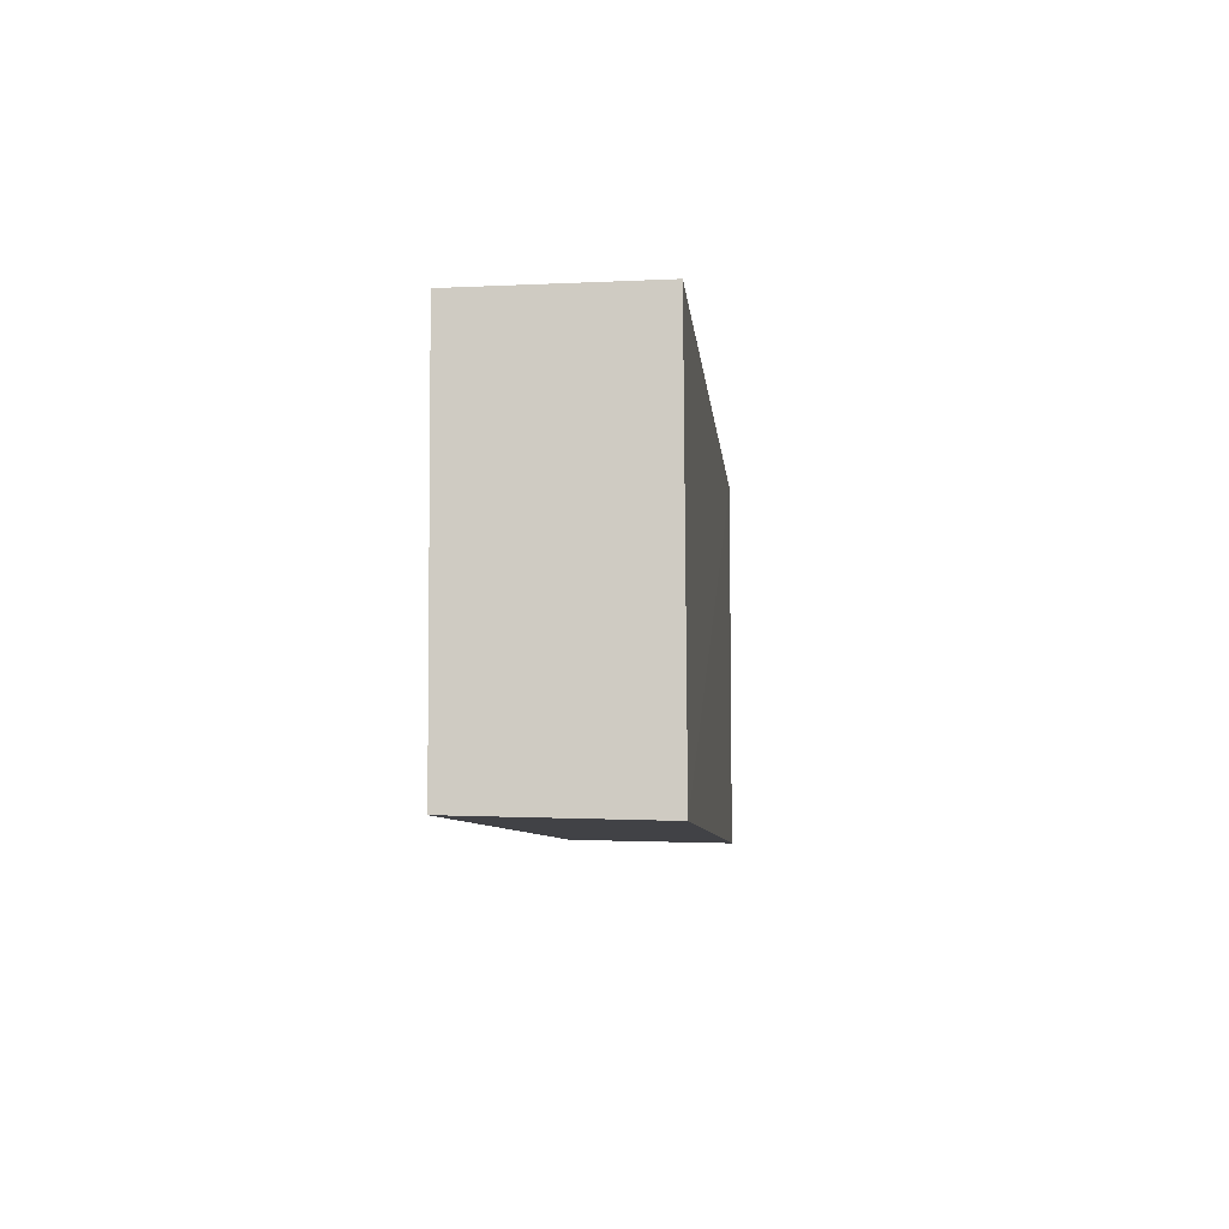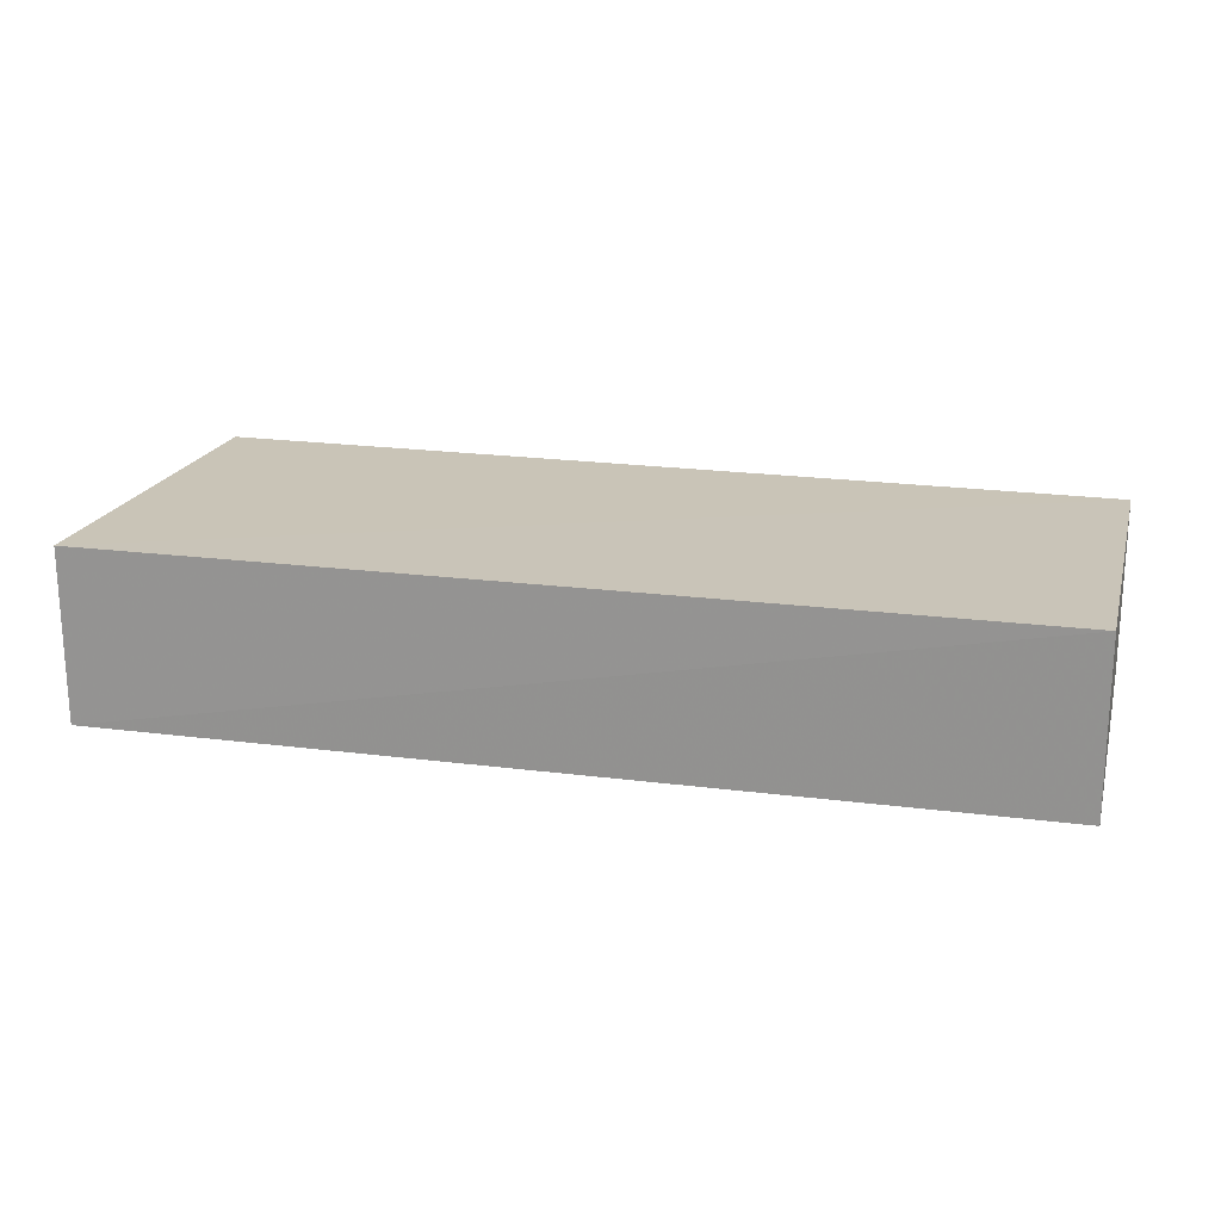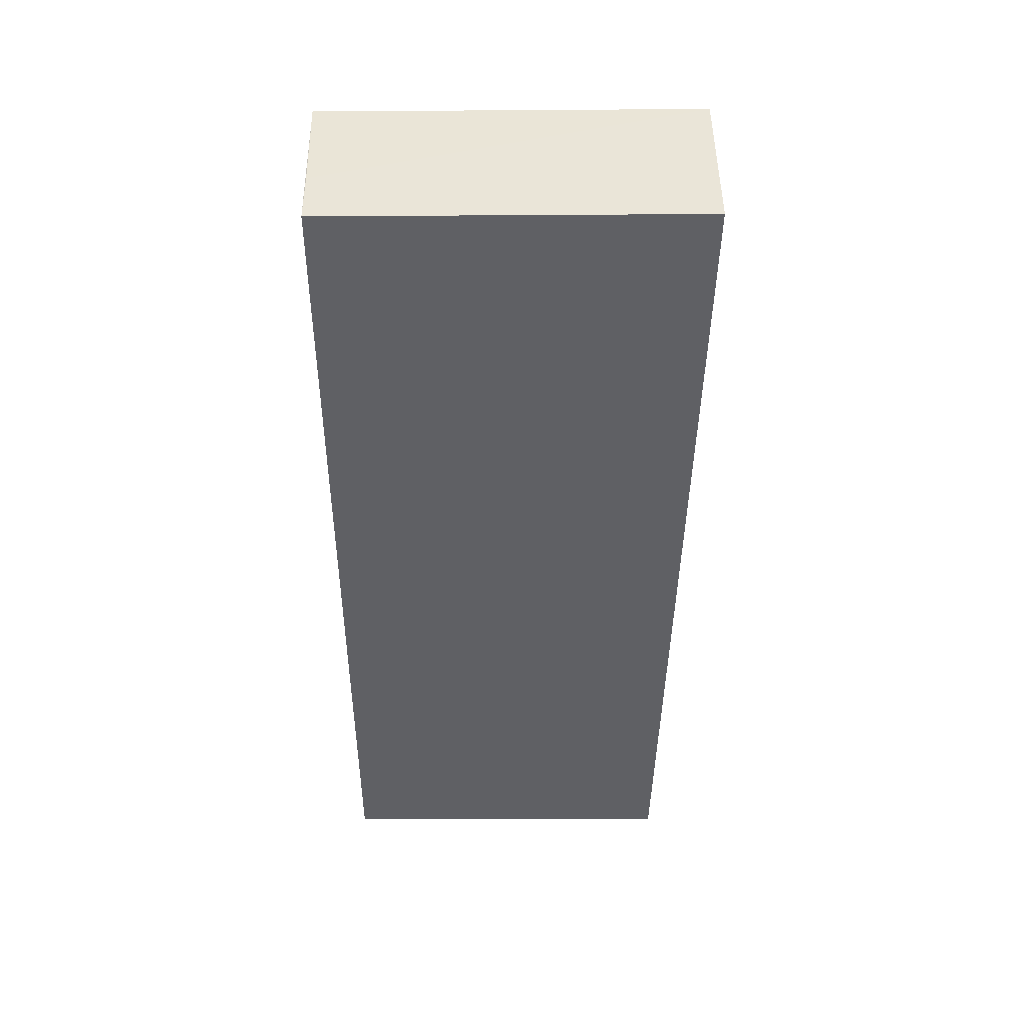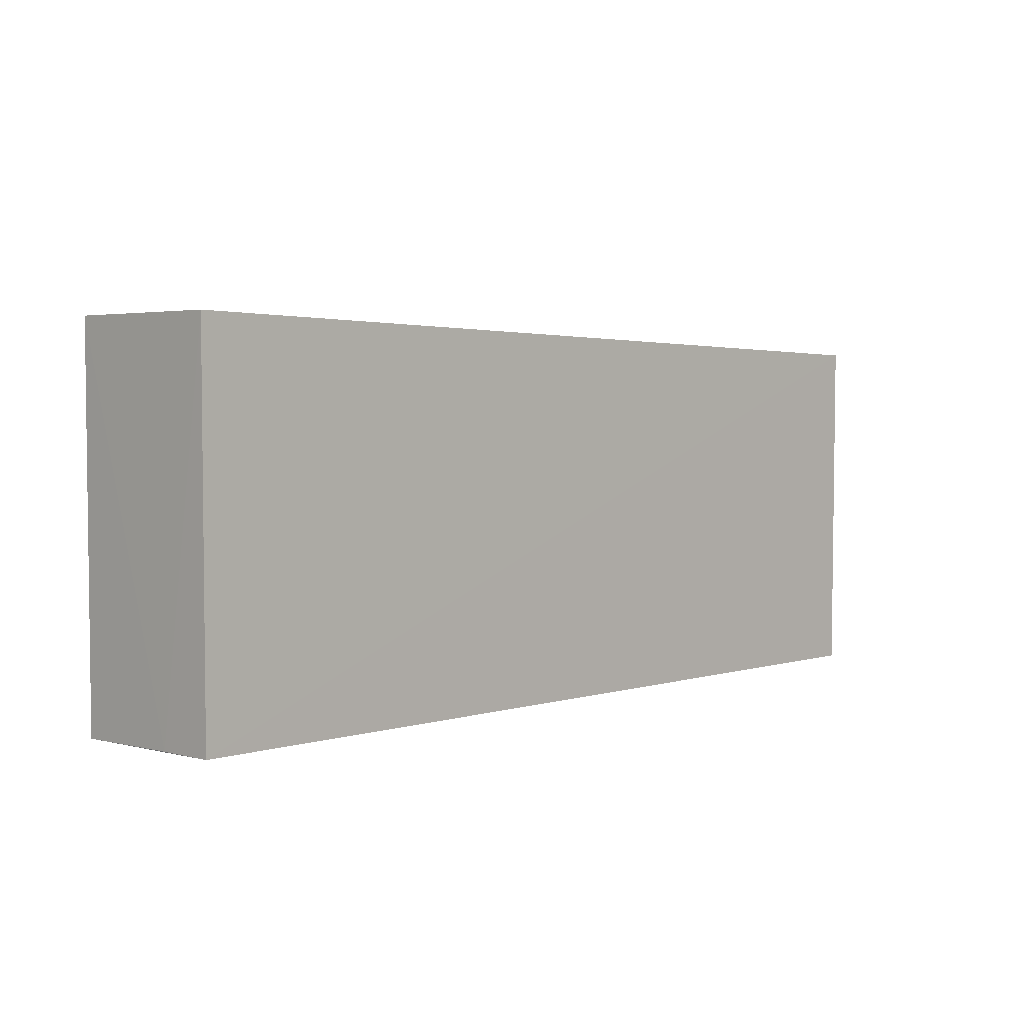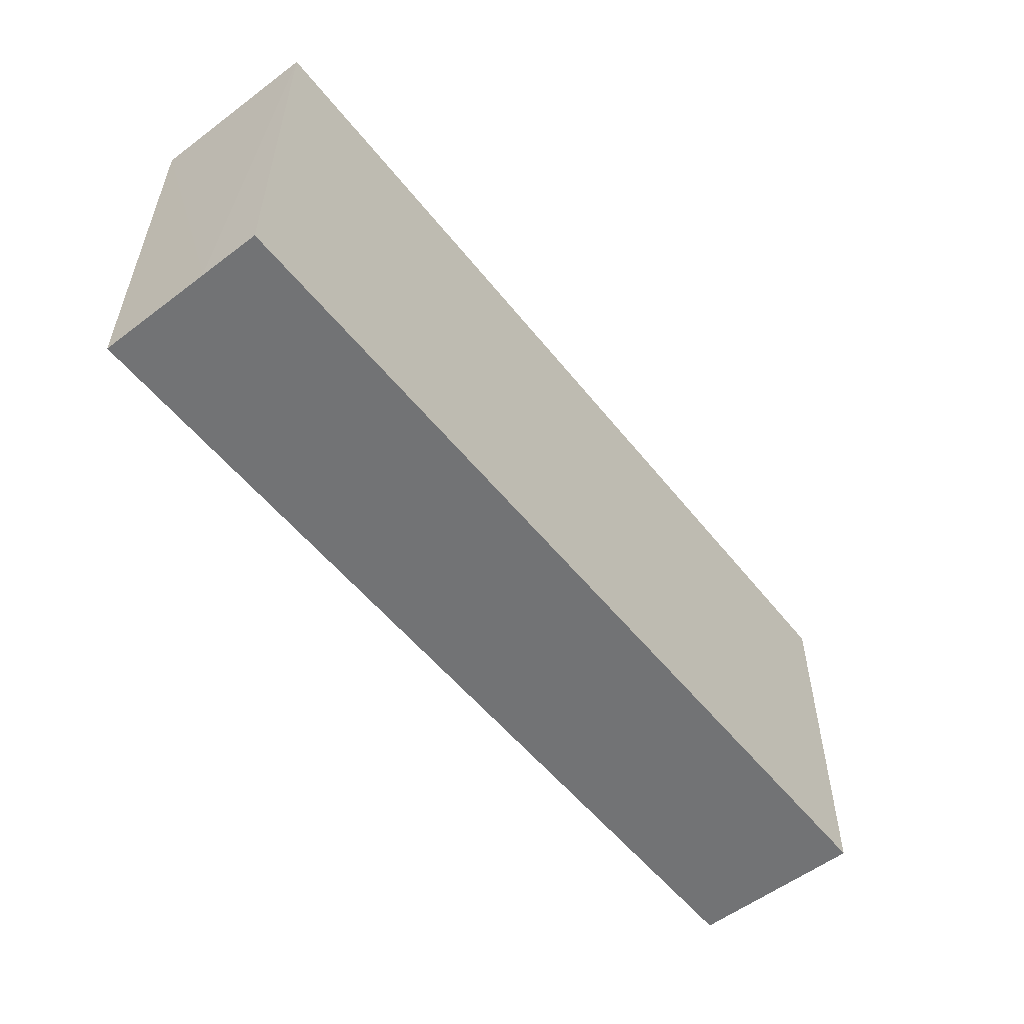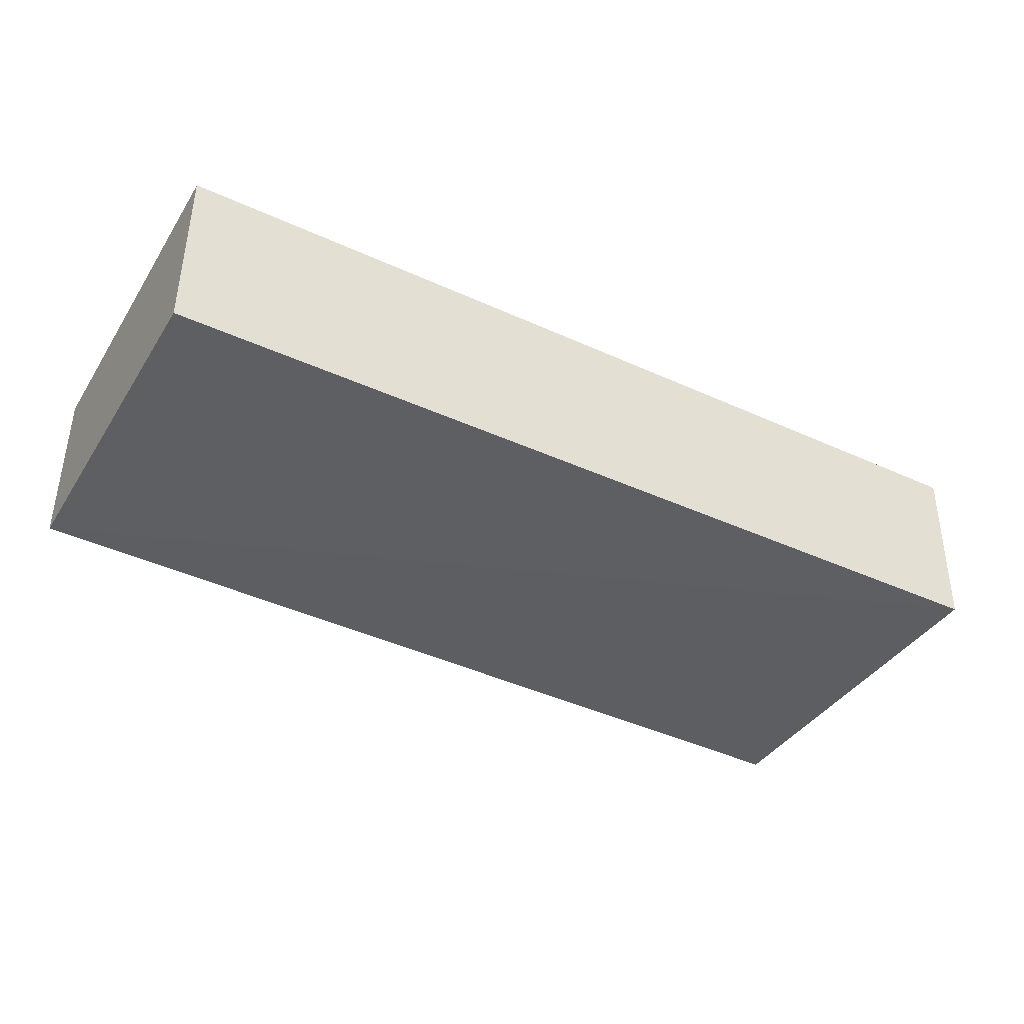
<metadata>
{"format":"obj","ext":"obj","renderer":"f3d","projection":"perspective","resolution":1024,"background":"white","views":[{"elev":-6.9,"azim":94.8,"up":"+Z"},{"elev":19.8,"azim":14.8,"up":"+Y"},{"elev":-45.2,"azim":-89.7,"up":"+Y"},{"elev":3.5,"azim":-45.8,"up":"+Z"},{"elev":-54.7,"azim":-51.9,"up":"+Z"},{"elev":-39.3,"azim":150.5,"up":"+Y"}]}
</metadata>
<code>
v 0.01139 0.05095 0.01403
v 0.01141 0.04472 0.01393
v 0.01141 0.05103 0.00081
v -0.02194 0.05101 0.0009136
v -0.02198 0.04473 0.01478
v -0.02195 0.04473 0.001056
v -0.02198 0.051 0.01479
v 0.01141 0.04478 0.0009674
v -0.02196 0.04687 0.001031
f 1 2 3
f 5 2 1
f 6 4 3
f 6 2 5
f 7 1 3
f 7 3 4
f 7 5 1
f 8 6 3
f 8 3 2
f 8 2 6
f 9 6 5
f 9 5 7
f 9 7 4
f 9 4 6

</code>
